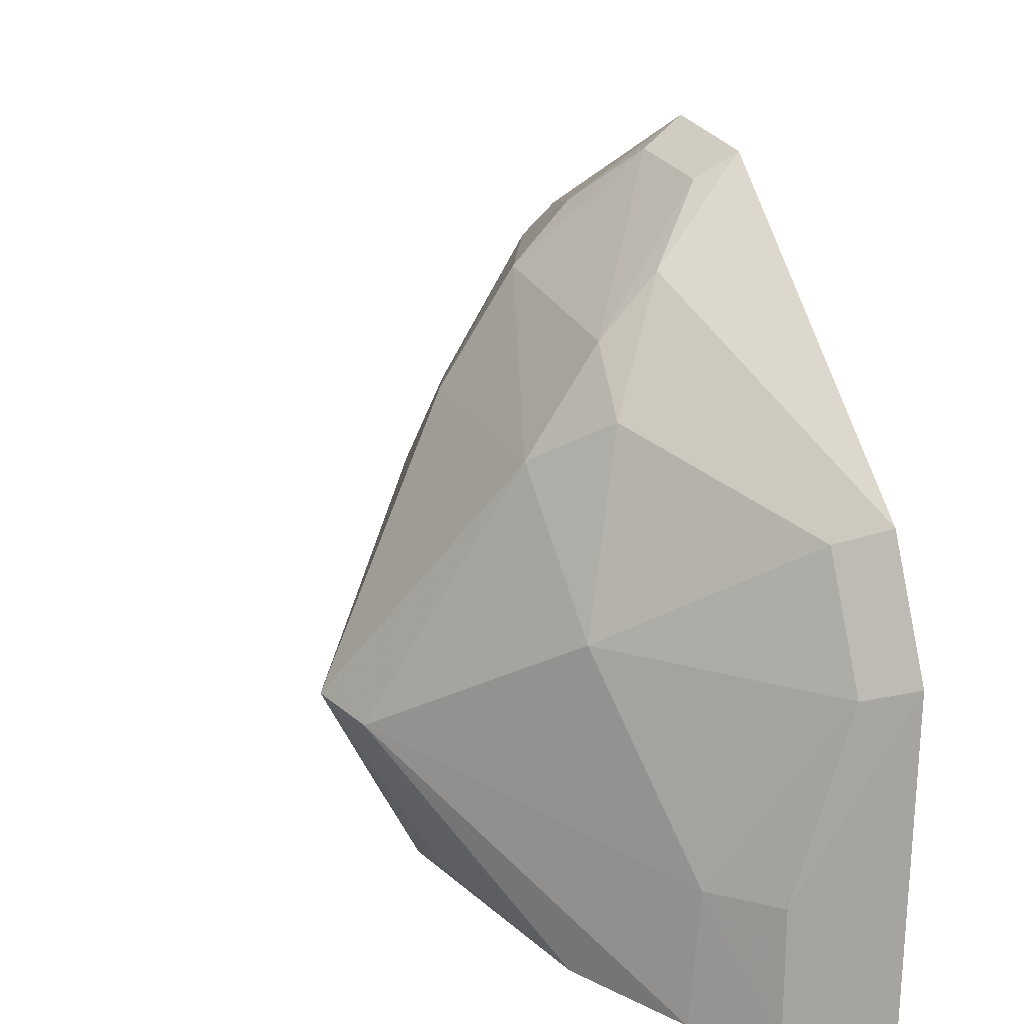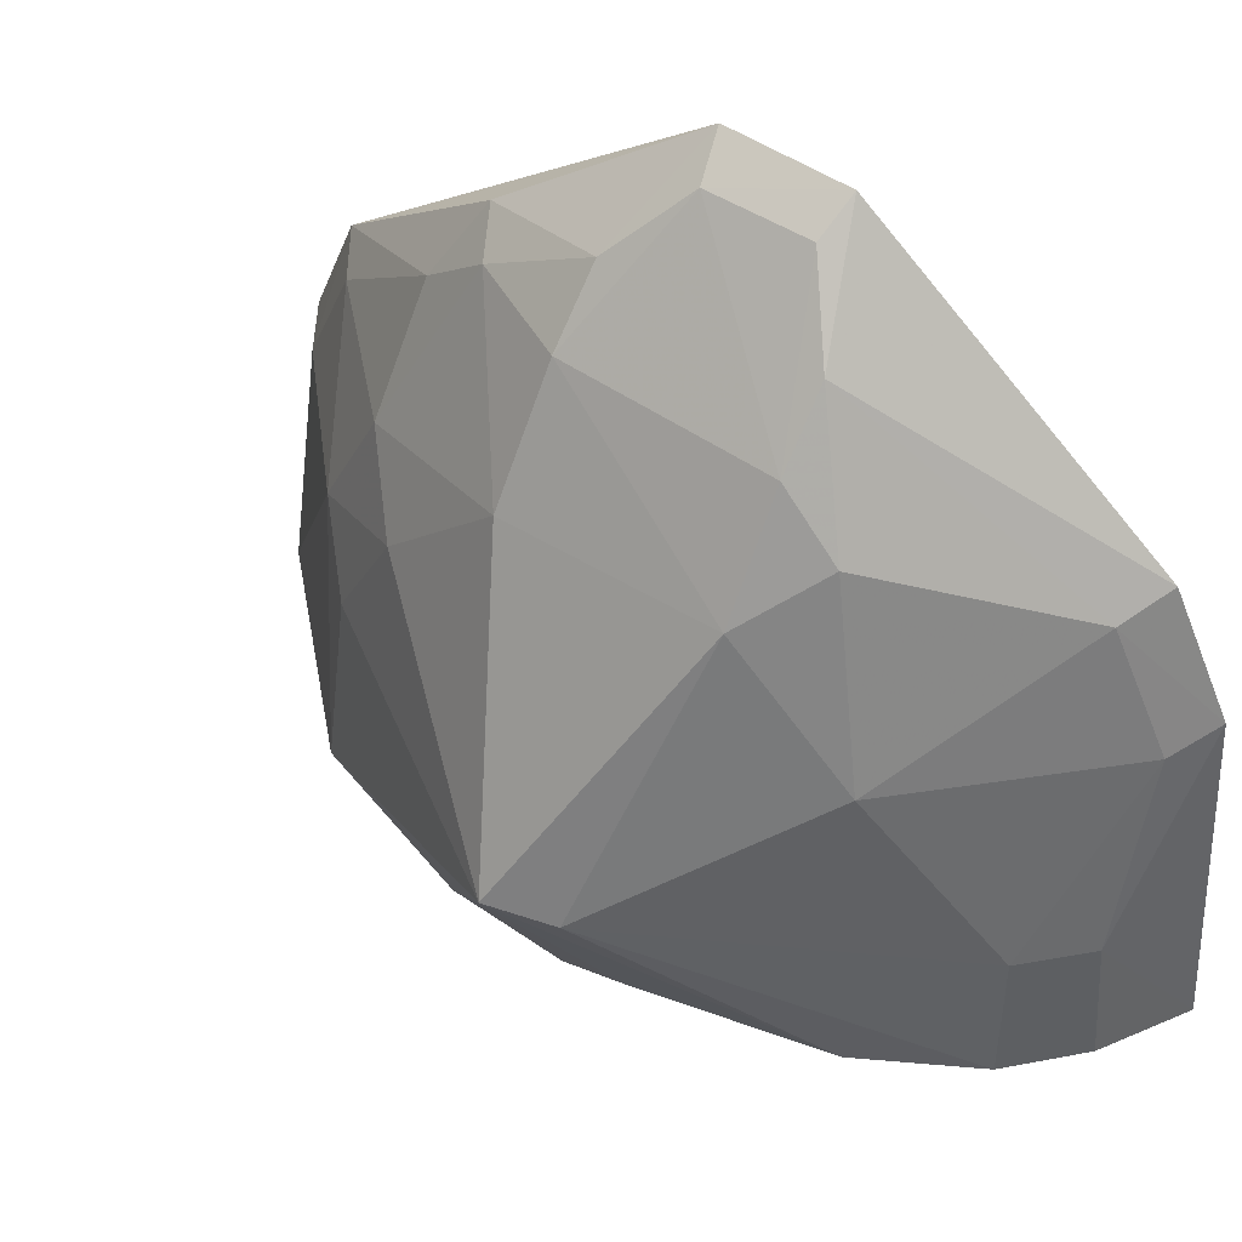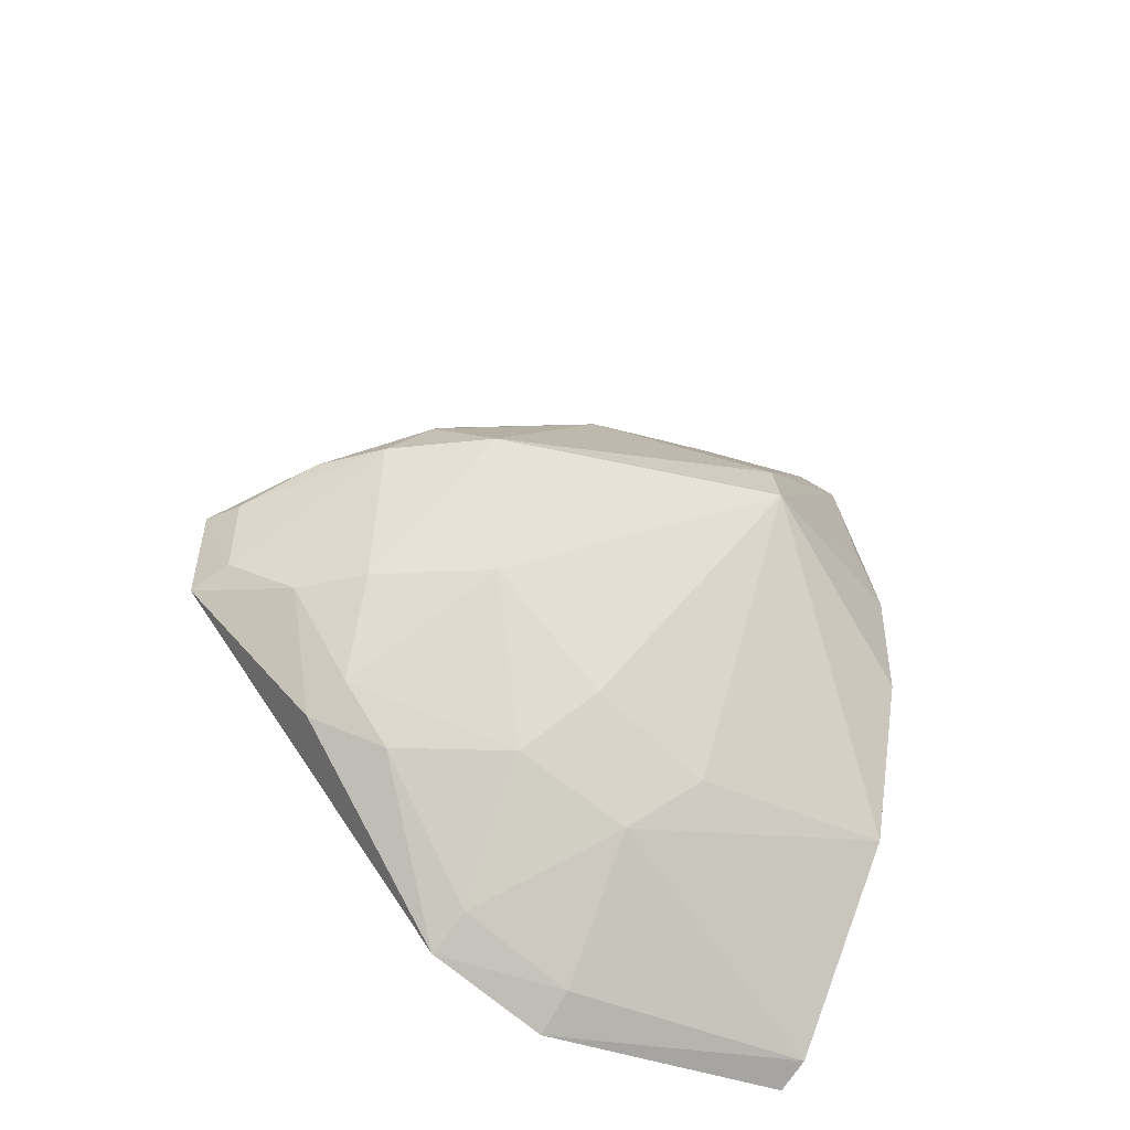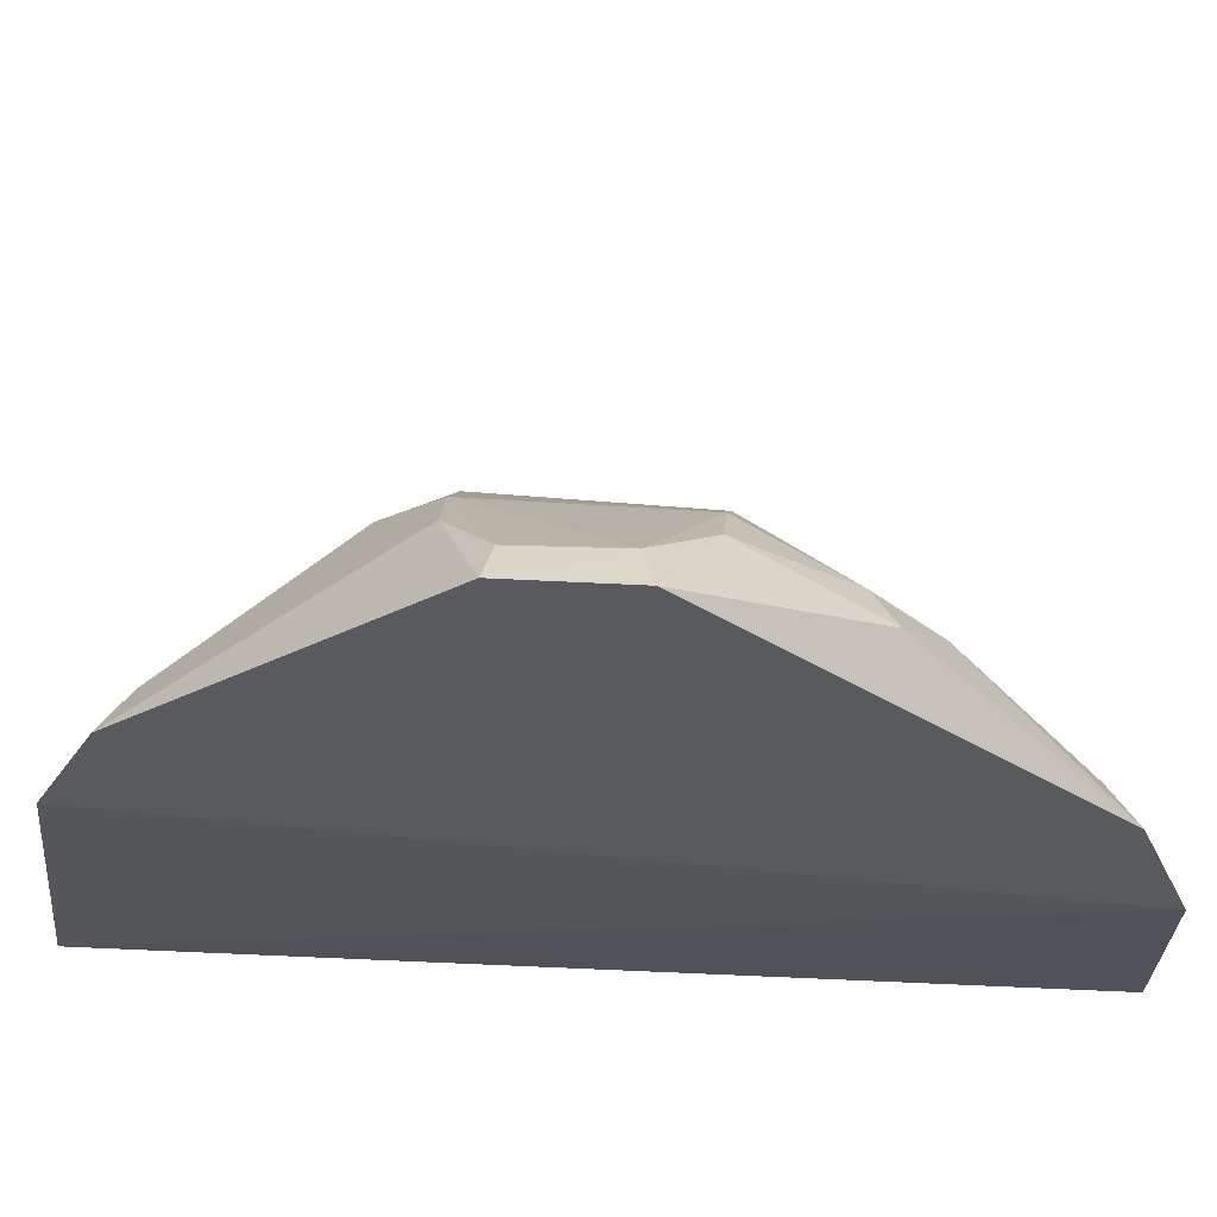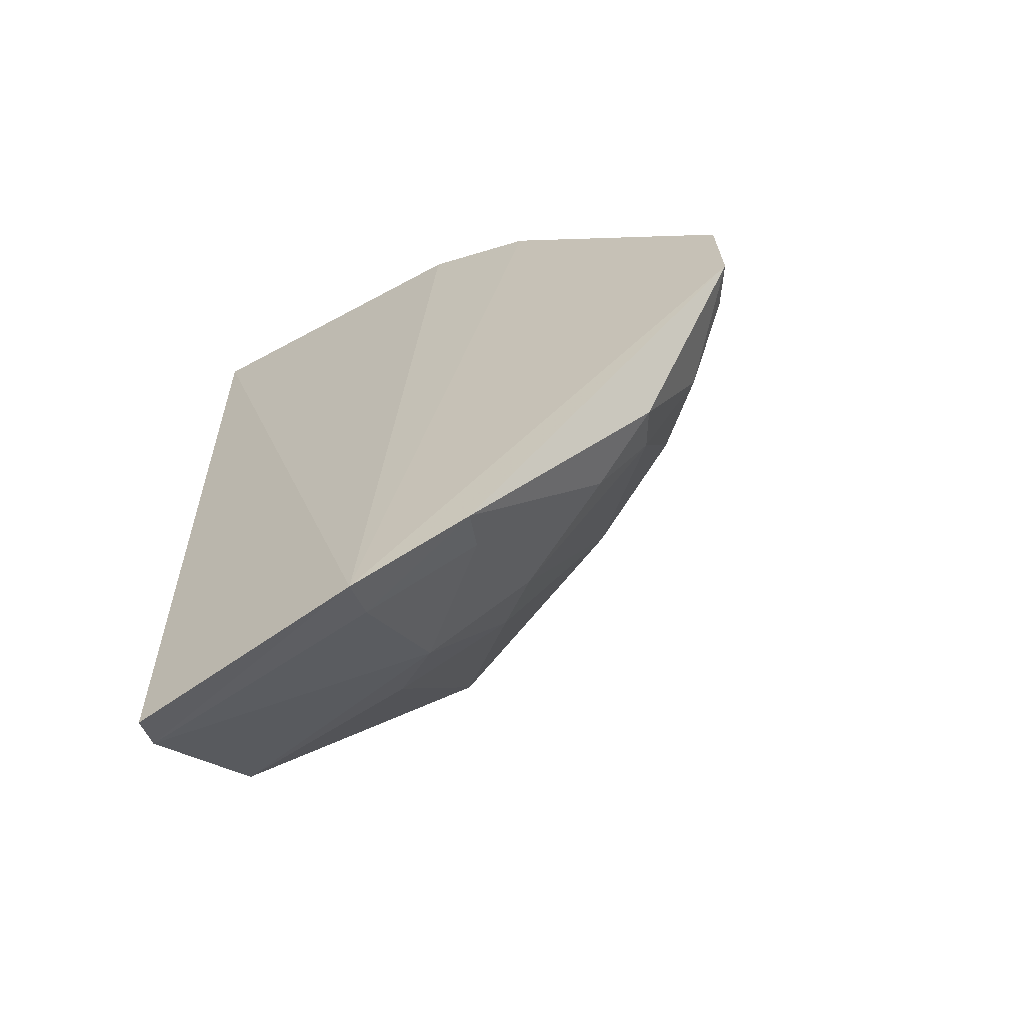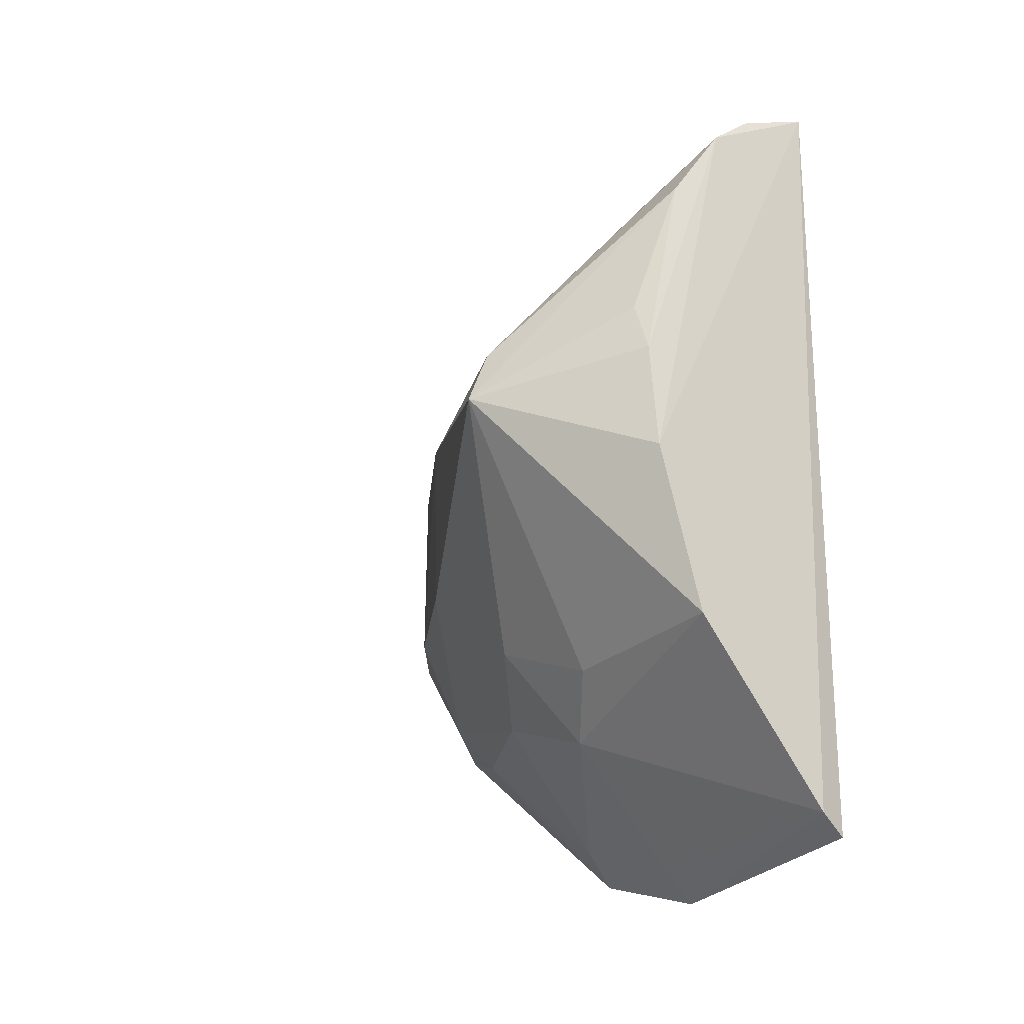
<metadata>
{"format":"obj","ext":"obj","renderer":"f3d","projection":"perspective","resolution":1024,"background":"white","views":[{"elev":24.4,"azim":157.7,"up":"+Z"},{"elev":51.0,"azim":125.1,"up":"+Z"},{"elev":-47.7,"azim":61.6,"up":"+Y"},{"elev":59.6,"azim":-86.1,"up":"+Z"},{"elev":-64.6,"azim":-64.1,"up":"+Y"},{"elev":-30.2,"azim":139.2,"up":"+Y"}]}
</metadata>
<code>
v 0.03959 -0.0474 0.03152
v 0.05499 -0.05032 0.01124
v 0.04126 -0.03649 0.02101
v 0.04042 -0.03143 0.003202
v 0.04091 -0.06927 0.003985
v 0.04584 -0.03605 0.008685
v 0.03932 -0.0331 0.01676
v 0.04858 -0.04564 0.02162
v 0.04317 -0.06065 0.02348
v 0.05109 -0.0547 0.003503
v 0.0491 -0.04002 0.003712
v 0.03935 -0.03554 0.02169
v 0.03928 -0.06902 0.01428
v 0.04362 -0.03392 0.008689
v 0.0435 -0.04577 0.02805
v 0.04811 -0.04099 0.0164
v 0.04563 -0.05393 0.02594
v 0.04232 -0.06861 0.003709
v 0.05415 -0.04777 0.011
v 0.04643 -0.03569 0.003427
v 0.05134 -0.04983 0.003651
v 0.0396 -0.05214 0.03164
v 0.04607 -0.06324 0.01407
v 0.04121 -0.03411 0.01621
v 0.04605 -0.04334 0.02359
v 0.0486 -0.05408 0.02135
v 0.04575 -0.0457 0.02574
v 0.04892 -0.0618 0.003591
v 0.04396 -0.03327 0.003555
v 0.0513 -0.04732 0.004456
v 0.03947 -0.06696 0.01931
v 0.04175 -0.05907 0.02649
v 0.04132 -0.05163 0.03067
v 0.04106 -0.06792 0.014
v 0.04347 -0.05813 0.02565
v 0.04835 -0.05873 0.01652
v 0.04812 -0.06125 0.01159
v 0.04589 -0.06099 0.01884
v 0.04122 -0.04766 0.03059
v 0.04341 -0.05386 0.02829
v 0.04121 -0.06586 0.01875
f 12 3 7
f 13 12 7
f 13 7 4
f 13 4 5
f 14 4 7
f 15 12 1
f 15 3 12
f 18 5 4
f 18 13 5
f 19 2 11
f 19 6 16
f 19 16 8
f 19 8 2
f 20 19 11
f 20 6 19
f 20 10 4
f 21 2 10
f 21 20 11
f 21 10 20
f 22 1 12
f 22 12 13
f 24 14 7
f 24 7 3
f 24 3 16
f 24 16 6
f 24 6 14
f 25 3 15
f 25 16 3
f 25 8 16
f 26 2 8
f 26 8 17
f 27 17 8
f 27 25 15
f 27 8 25
f 28 18 4
f 28 4 10
f 28 10 2
f 28 23 18
f 29 14 6
f 29 6 20
f 29 20 4
f 29 4 14
f 30 21 11
f 30 11 2
f 30 2 21
f 31 22 13
f 32 31 9
f 32 22 31
f 33 1 22
f 33 17 27
f 34 13 18
f 34 18 23
f 34 31 13
f 35 26 17
f 35 32 9
f 36 2 26
f 37 28 2
f 37 23 28
f 37 36 23
f 37 2 36
f 38 23 36
f 38 36 26
f 38 35 9
f 38 26 35
f 39 15 1
f 39 1 33
f 39 33 27
f 39 27 15
f 40 33 22
f 40 22 32
f 40 32 35
f 40 35 17
f 40 17 33
f 41 34 23
f 41 31 34
f 41 23 38
f 41 38 9
f 41 9 31

</code>
